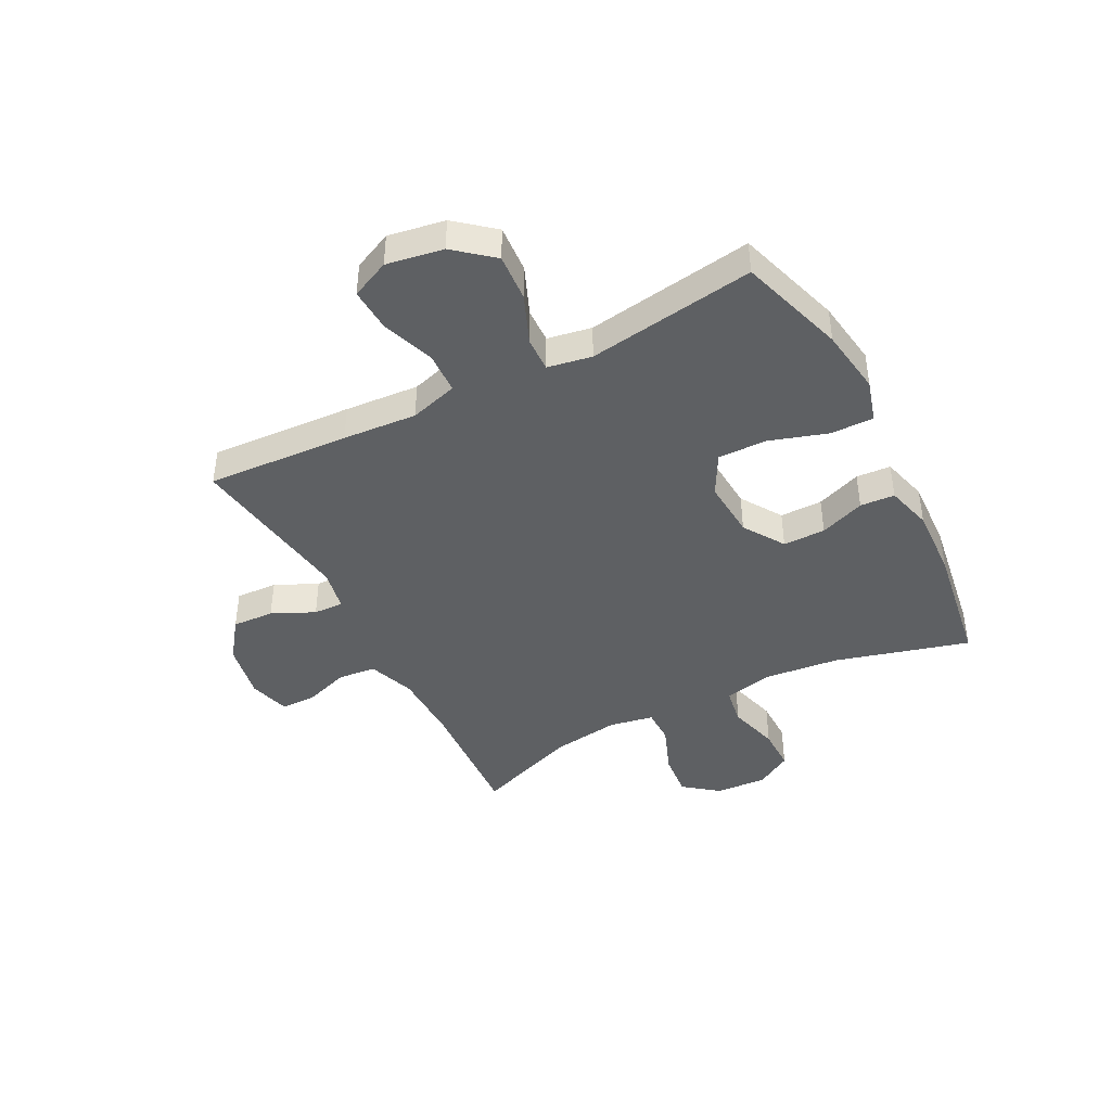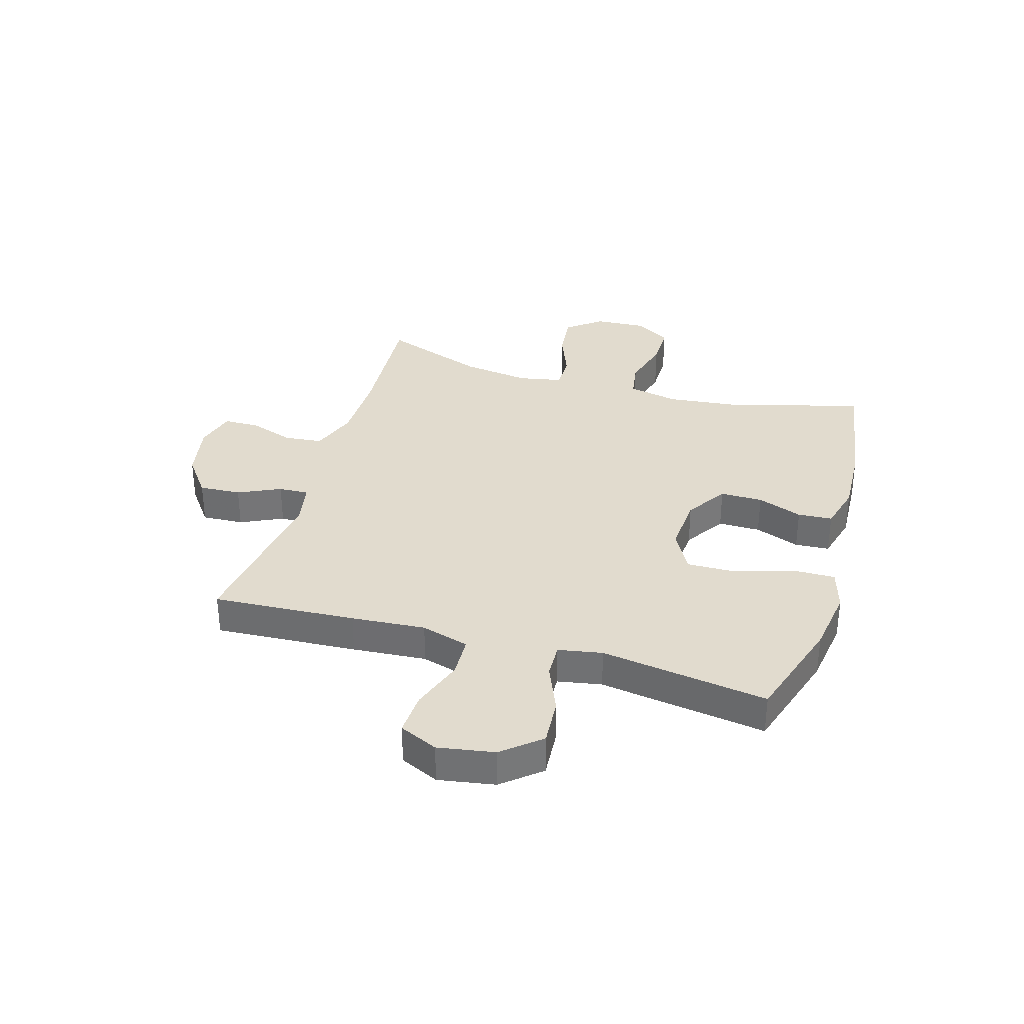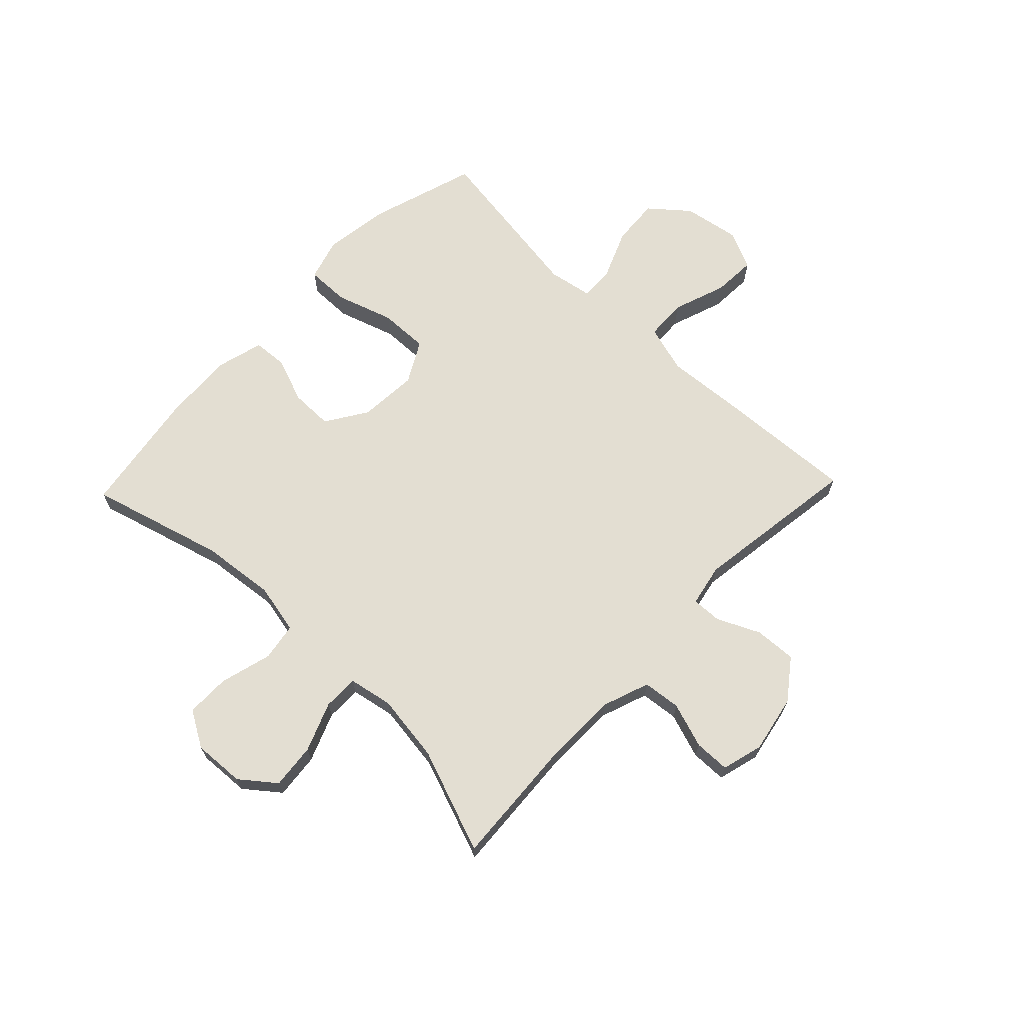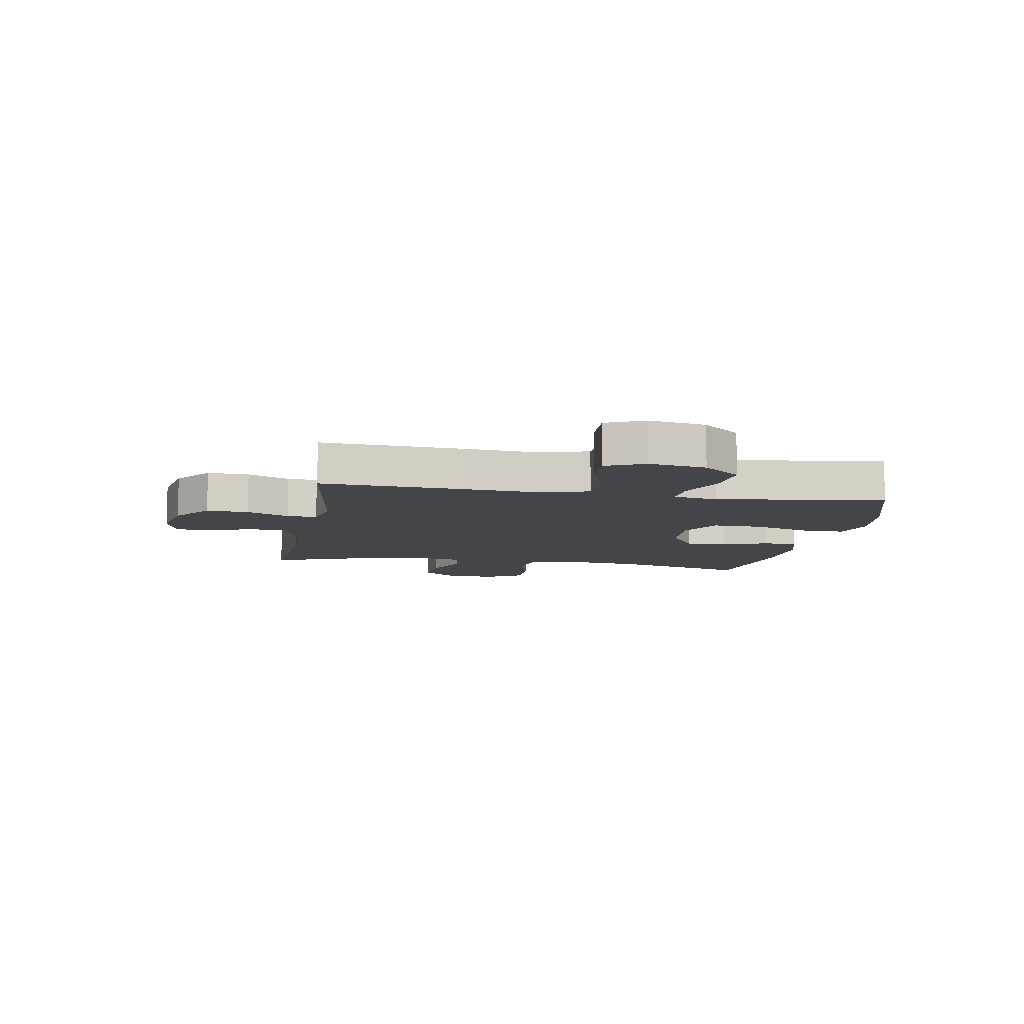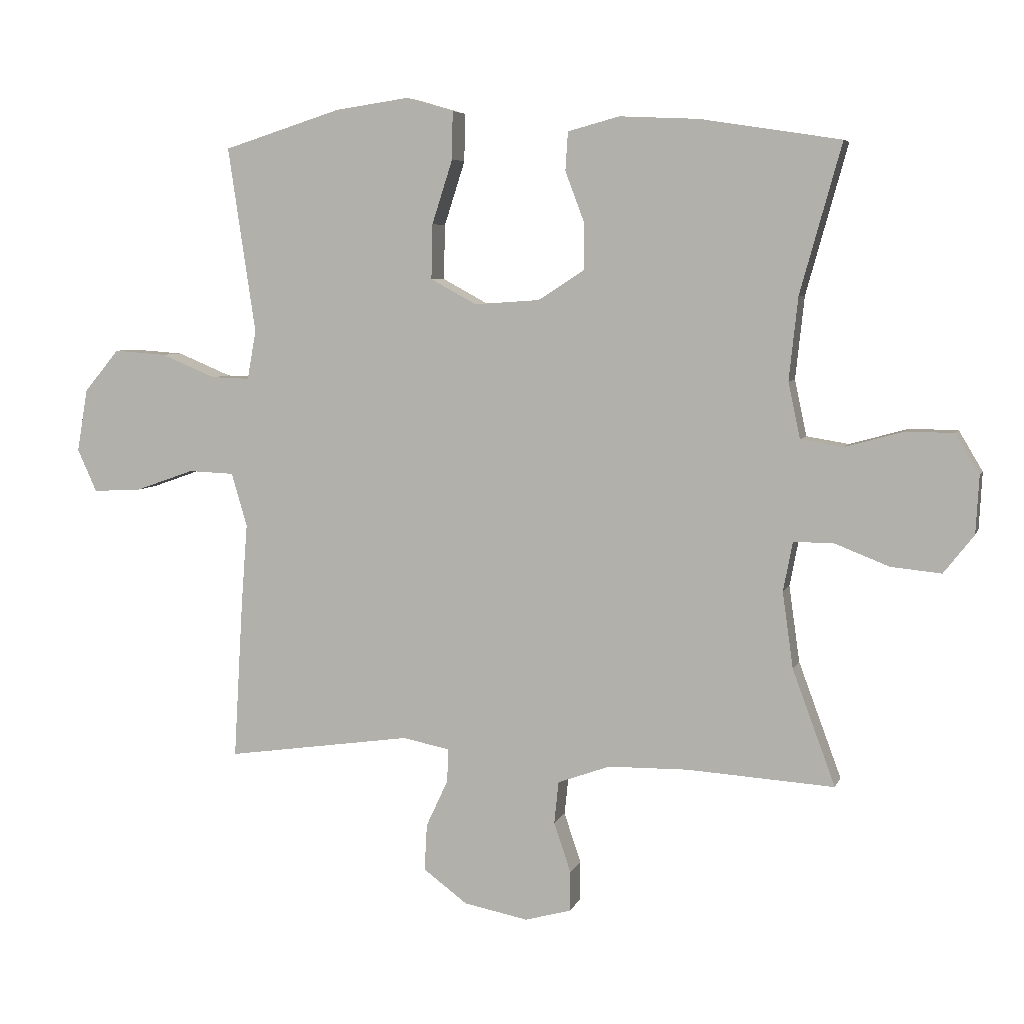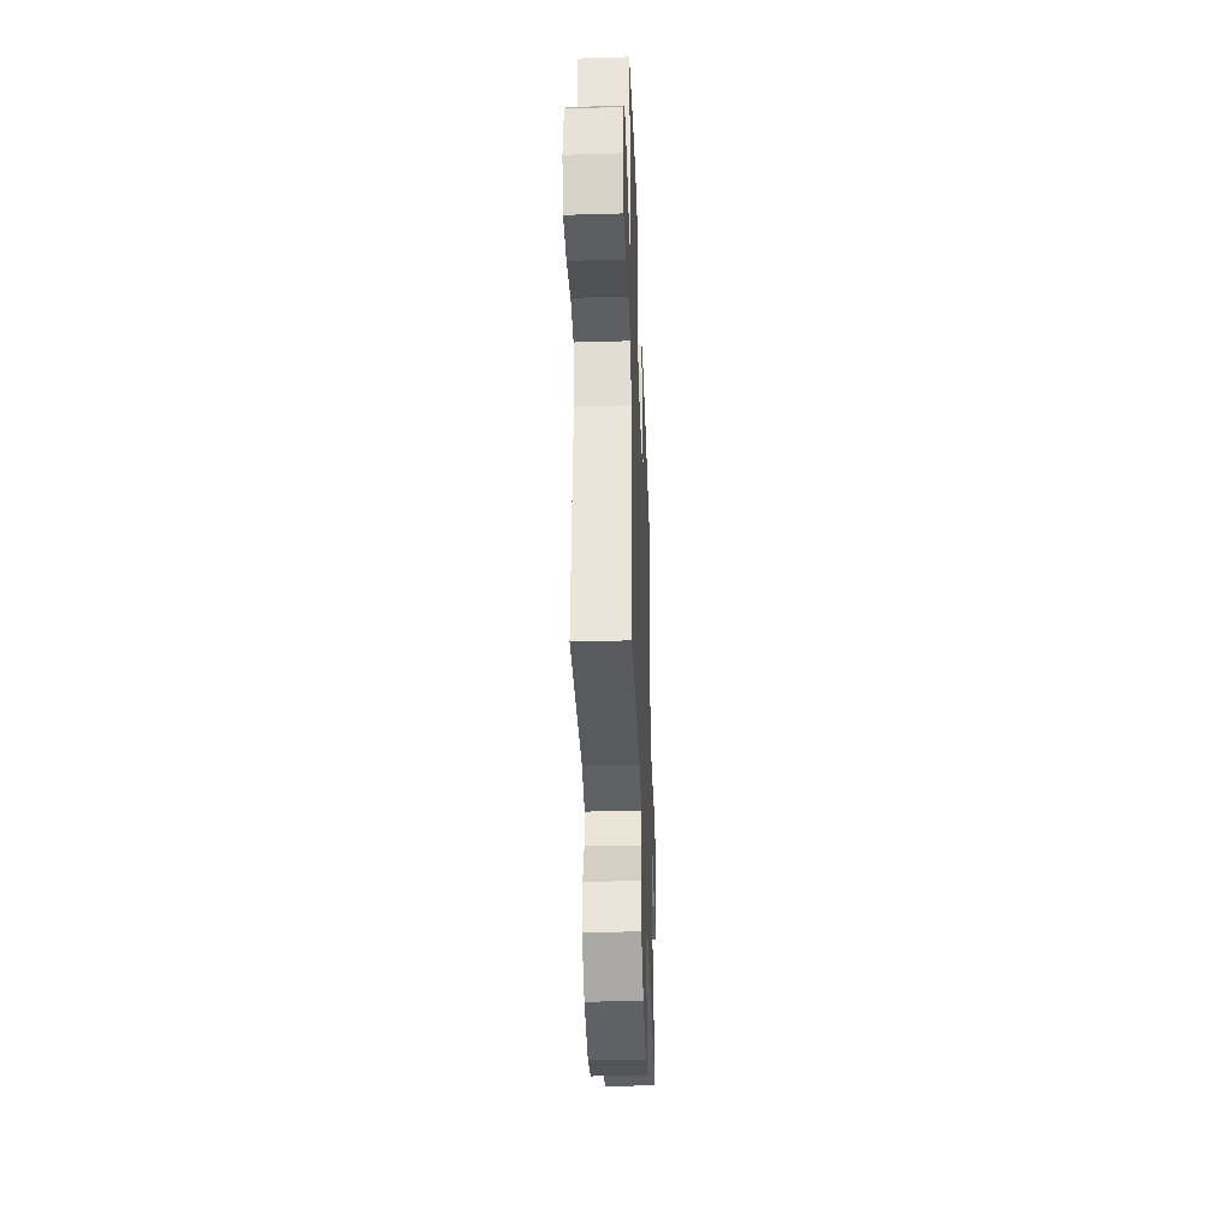
<metadata>
{"format":"obj","ext":"obj","renderer":"f3d","projection":"perspective","resolution":1024,"background":"white","views":[{"elev":-42.6,"azim":-62.5,"up":"+Y"},{"elev":33.9,"azim":-73.6,"up":"+Y"},{"elev":67.6,"azim":133.8,"up":"+Y"},{"elev":-8.9,"azim":-100.0,"up":"+Y"},{"elev":5.7,"azim":15.0,"up":"+Z"},{"elev":-38.9,"azim":-87.9,"up":"+Z"}]}
</metadata>
<code>
v -0.5 0.07 -0.5
v -0.485 0.07 -0.247
v -0.475 0.07 -0.116
v -0.5 0.07 -0.031
v -0.573 0.07 -0.028
v -0.667 0.07 -0.061
v -0.744 0.07 -0.065
v -0.775 0.07 0.003
v -0.758 0.07 0.103
v -0.702 0.07 0.17
v -0.618 0.07 0.164
v -0.531 0.07 0.128
v -0.47 0.07 0.126
v -0.456 0.07 0.204
v -0.5 0.07 0.5
v -0.312 0.07 0.559
v -0.194 0.07 0.576
v -0.119 0.07 0.554
v -0.12 0.07 0.478
v -0.153 0.07 0.376
v -0.155 0.07 0.289
v -0.082 0.07 0.249
v 0.022 0.07 0.256
v 0.095 0.07 0.303
v 0.095 0.07 0.378
v 0.065 0.07 0.458
v 0.069 0.07 0.519
v 0.151 0.07 0.541
v 0.277 0.07 0.535
v 0.5 0.07 0.5
v 0.434 0.07 0.263
v 0.42 0.07 0.132
v 0.439 0.07 0.043
v 0.506 0.07 0.032
v 0.597 0.07 0.057
v 0.675 0.07 0.057
v 0.713 0.07 -0.007
v 0.708 0.07 -0.098
v 0.66 0.07 -0.159
v 0.58 0.07 -0.151
v 0.493 0.07 -0.117
v 0.43 0.07 -0.117
v 0.415 0.07 -0.195
v 0.432 0.07 -0.316
v 0.5 0.07 -0.5
v 0.266 0.07 -0.485
v 0.139 0.07 -0.487
v 0.056 0.07 -0.517
v 0.049 0.07 -0.584
v 0.076 0.07 -0.664
v 0.075 0.07 -0.727
v 0.002 0.07 -0.747
v -0.1 0.07 -0.727
v -0.17 0.07 -0.675
v -0.166 0.07 -0.601
v -0.131 0.07 -0.526
v -0.129 0.07 -0.473
v -0.204 0.07 -0.458
v -0.5 0 -0.5
v -0.485 0 -0.247
v -0.475 0 -0.116
v -0.5 0 -0.031
v -0.573 0 -0.028
v -0.667 0 -0.061
v -0.744 0 -0.065
v -0.775 0 0.003
v -0.758 0 0.103
v -0.702 0 0.17
v -0.618 0 0.164
v -0.531 0 0.128
v -0.47 0 0.126
v -0.456 0 0.204
v -0.5 0 0.5
v -0.312 0 0.559
v -0.194 0 0.576
v -0.119 0 0.554
v -0.12 0 0.478
v -0.153 0 0.376
v -0.155 0 0.289
v -0.082 0 0.249
v 0.022 0 0.256
v 0.095 0 0.303
v 0.095 0 0.378
v 0.065 0 0.458
v 0.069 0 0.519
v 0.151 0 0.541
v 0.277 0 0.535
v 0.5 0 0.5
v 0.434 0 0.263
v 0.42 0 0.132
v 0.439 0 0.043
v 0.506 0 0.032
v 0.597 0 0.057
v 0.675 0 0.057
v 0.713 0 -0.007
v 0.708 0 -0.098
v 0.66 0 -0.159
v 0.58 0 -0.151
v 0.493 0 -0.117
v 0.43 0 -0.117
v 0.415 0 -0.195
v 0.432 0 -0.316
v 0.5 0 -0.5
v 0.266 0 -0.485
v 0.139 0 -0.487
v 0.056 0 -0.517
v 0.049 0 -0.584
v 0.076 0 -0.664
v 0.075 0 -0.727
v 0.002 0 -0.747
v -0.1 0 -0.727
v -0.17 0 -0.675
v -0.166 0 -0.601
v -0.131 0 -0.526
v -0.129 0 -0.473
v -0.204 0 -0.458
f 54 55 56
f 53 54 56
f 52 53 56
f 51 52 56
f 50 51 56
f 49 50 56
f 48 49 56 57
f 47 48 57
f 46 47 57 58
f 44 45 46
f 43 44 46 58
f 39 40 41
f 38 39 41
f 37 38 41
f 36 37 41
f 35 36 41
f 34 35 41
f 33 34 41 42
f 1 2 3
f 58 1 3
f 43 58 3
f 42 43 3
f 33 42 3
f 32 33 3
f 29 30 31
f 28 29 31
f 27 28 31
f 26 27 31
f 25 26 31
f 18 19 20
f 17 18 20
f 16 17 20
f 15 16 20
f 14 15 20
f 13 14 20 21
f 10 11 12
f 9 10 12
f 8 9 12
f 7 8 12
f 6 7 12
f 5 6 12
f 4 5 12 13
f 13 21 22
f 4 13 22
f 3 4 22
f 24 25 31 32
f 23 24 32 3
f 3 22 23
f 114 113 112
f 114 112 111
f 114 111 110
f 114 110 109
f 114 109 108
f 114 108 107
f 115 114 107 106
f 115 106 105
f 116 115 105 104
f 104 103 102
f 116 104 102 101
f 99 98 97
f 99 97 96
f 99 96 95
f 99 95 94
f 99 94 93
f 99 93 92
f 100 99 92 91
f 61 60 59
f 61 59 116
f 61 116 101
f 61 101 100
f 61 100 91
f 61 91 90
f 89 88 87
f 89 87 86
f 89 86 85
f 89 85 84
f 89 84 83
f 78 77 76
f 78 76 75
f 78 75 74
f 78 74 73
f 78 73 72
f 79 78 72 71
f 70 69 68
f 70 68 67
f 70 67 66
f 70 66 65
f 70 65 64
f 70 64 63
f 71 70 63 62
f 80 79 71
f 80 71 62
f 80 62 61
f 90 89 83 82
f 61 90 82 81
f 81 80 61
f 1 59 60 2
f 2 60 61 3
f 3 61 62 4
f 4 62 63 5
f 5 63 64 6
f 6 64 65 7
f 7 65 66 8
f 8 66 67 9
f 9 67 68 10
f 10 68 69 11
f 11 69 70 12
f 12 70 71 13
f 13 71 72 14
f 14 72 73 15
f 15 73 74 16
f 16 74 75 17
f 17 75 76 18
f 18 76 77 19
f 19 77 78 20
f 20 78 79 21
f 21 79 80 22
f 22 80 81 23
f 23 81 82 24
f 24 82 83 25
f 25 83 84 26
f 26 84 85 27
f 27 85 86 28
f 28 86 87 29
f 29 87 88 30
f 30 88 89 31
f 31 89 90 32
f 32 90 91 33
f 33 91 92 34
f 34 92 93 35
f 35 93 94 36
f 36 94 95 37
f 37 95 96 38
f 38 96 97 39
f 39 97 98 40
f 40 98 99 41
f 41 99 100 42
f 42 100 101 43
f 43 101 102 44
f 44 102 103 45
f 45 103 104 46
f 46 104 105 47
f 47 105 106 48
f 48 106 107 49
f 49 107 108 50
f 50 108 109 51
f 51 109 110 52
f 52 110 111 53
f 53 111 112 54
f 54 112 113 55
f 55 113 114 56
f 56 114 115 57
f 57 115 116 58
f 58 116 59 1

</code>
